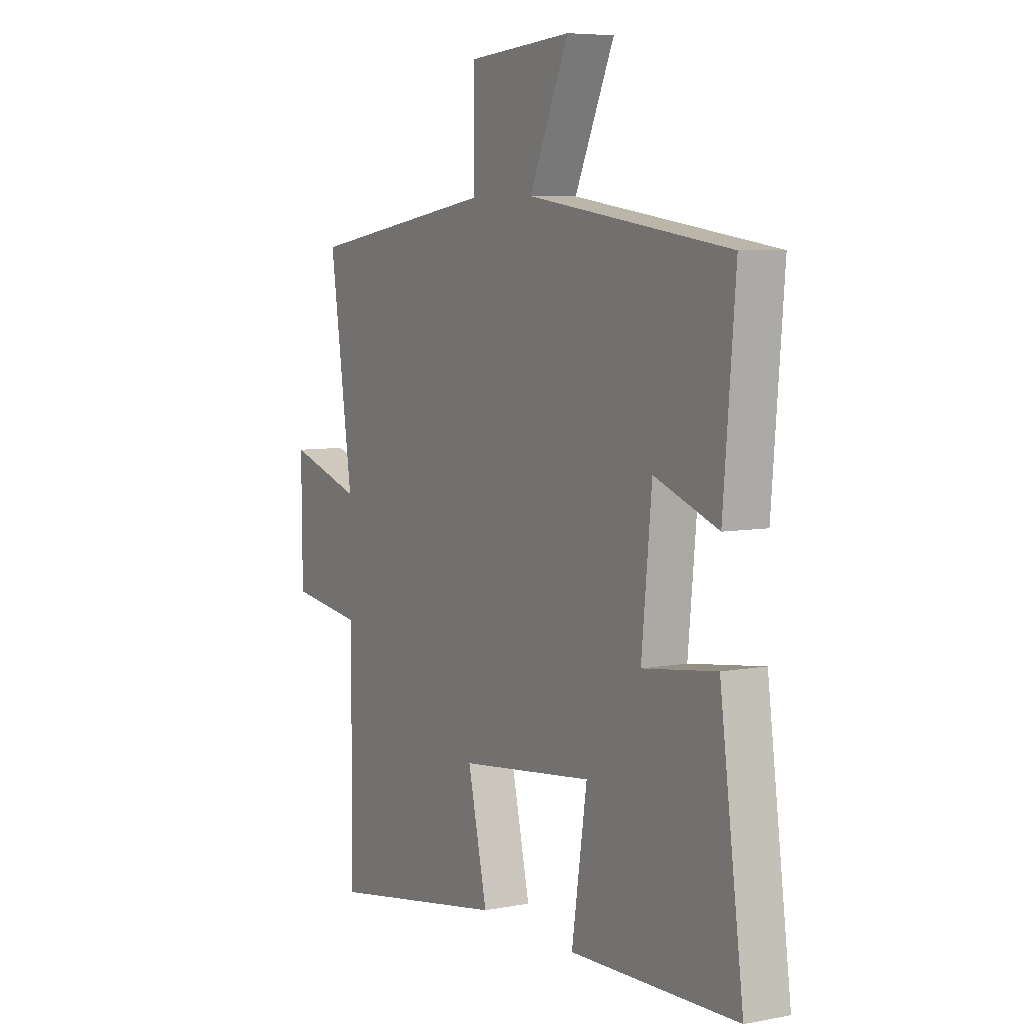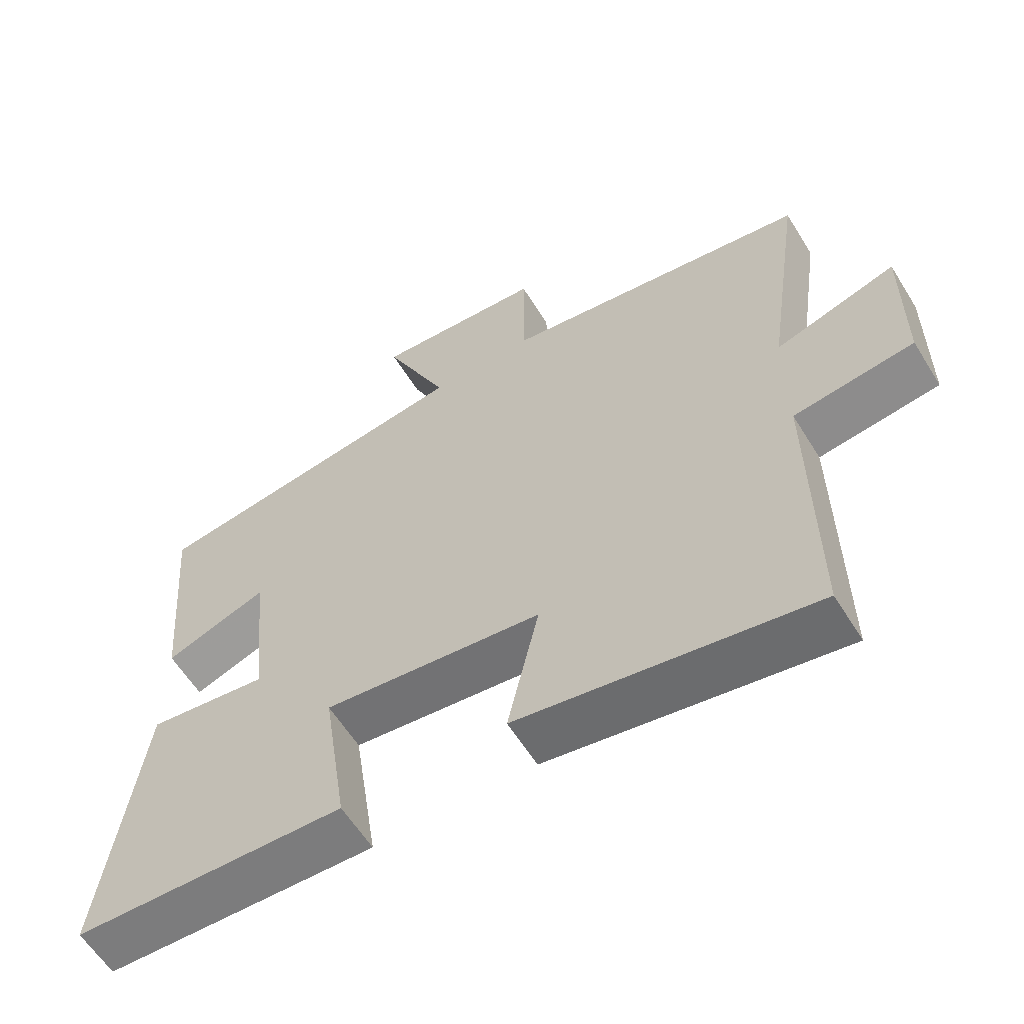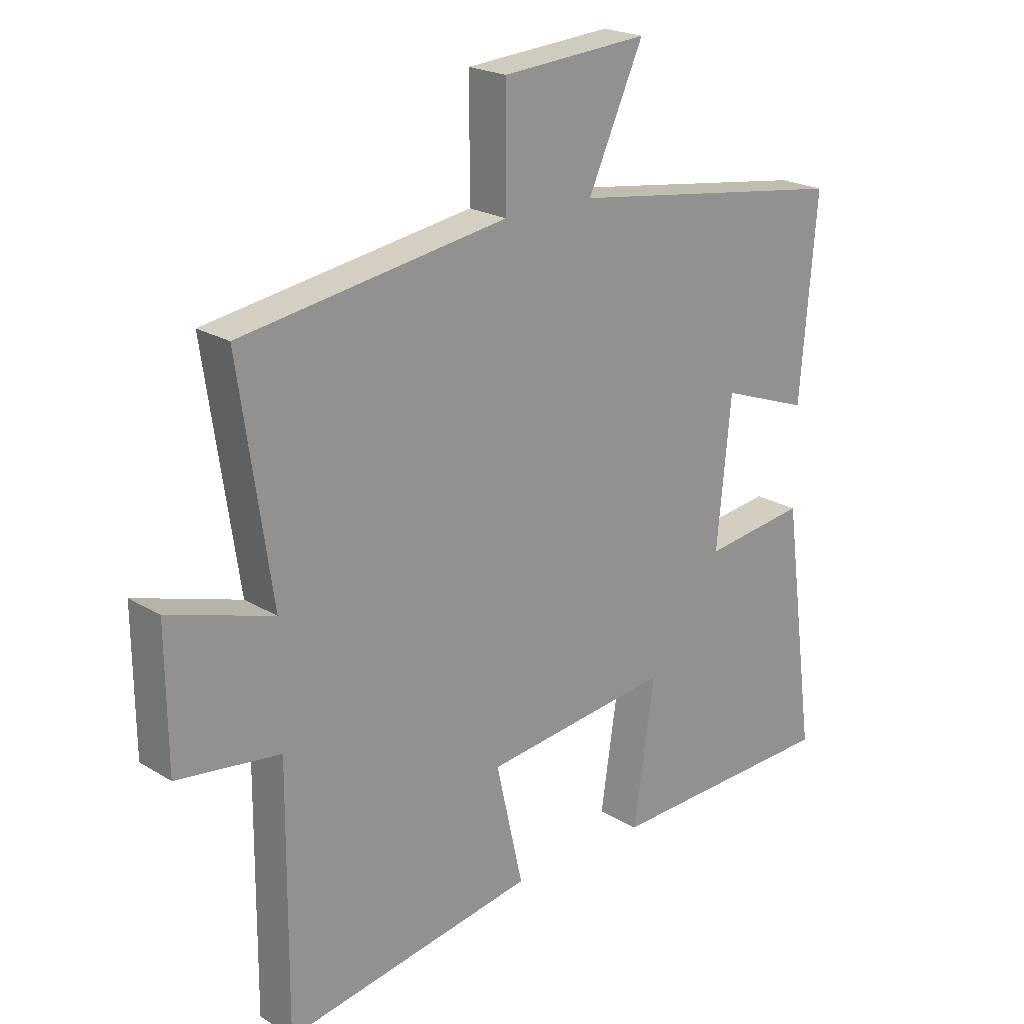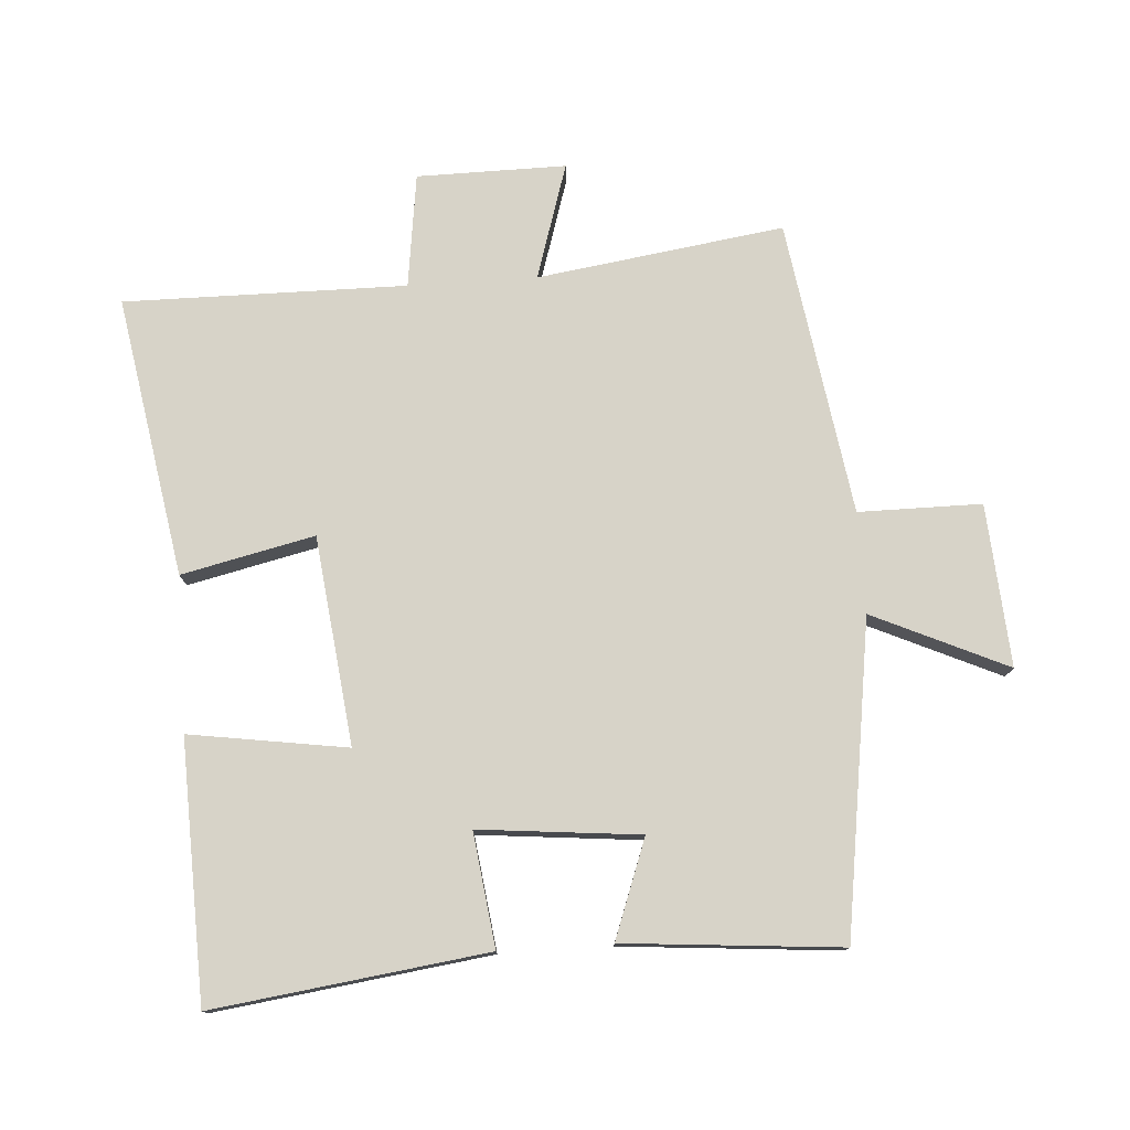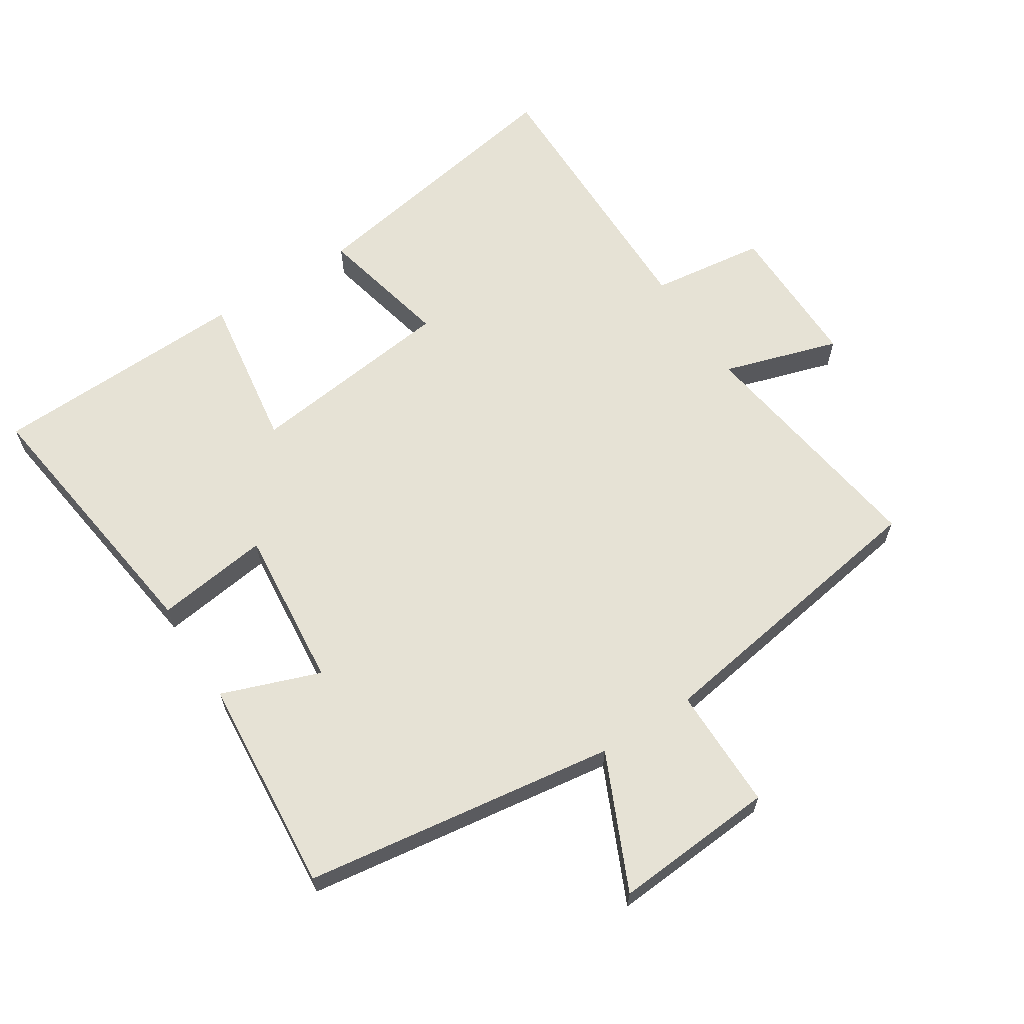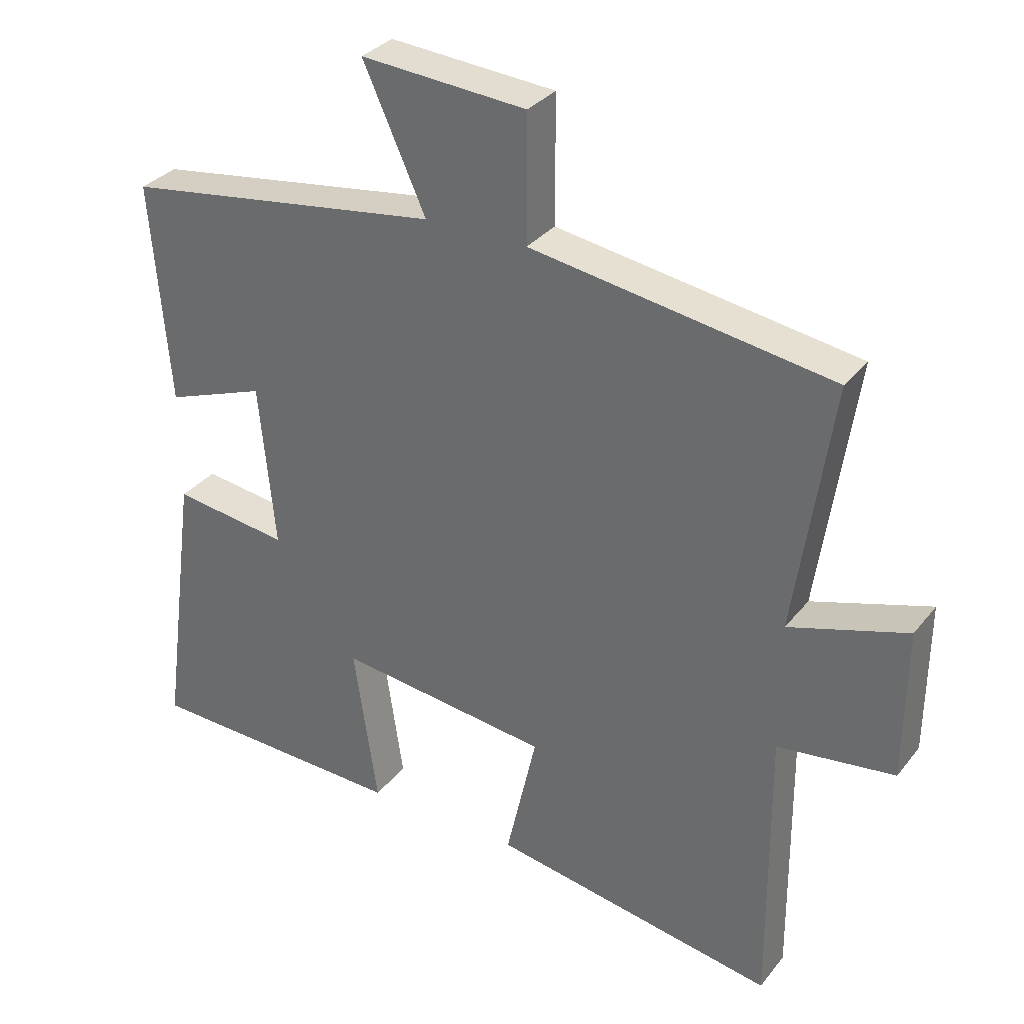
<metadata>
{"format":"obj","ext":"obj","renderer":"f3d","projection":"perspective","resolution":1024,"background":"white","views":[{"elev":6.4,"azim":-119.8,"up":"+Z"},{"elev":-60.0,"azim":31.7,"up":"+Z"},{"elev":21.6,"azim":137.0,"up":"+Z"},{"elev":77.0,"azim":-93.8,"up":"+Y"},{"elev":63.9,"azim":-32.8,"up":"+Y"},{"elev":32.2,"azim":31.7,"up":"+Z"}]}
</metadata>
<code>
v 0.555 0.07 0.43
v 0.5 0.07 0.053
v 0.677 0.07 0.108
v 0.675 0.07 -0.12
v 0.5 0.07 -0.143
v 0.503 0.07 -0.574
v 0.075 0.07 -0.5
v 0.121 0.07 -0.297
v -0.197 0.07 -0.259
v -0.161 0.07 -0.5
v -0.556 0.07 -0.487
v -0.5 0.07 -0.069
v -0.326 0.07 -0.092
v -0.35 0.07 0.154
v -0.5 0.07 0.099
v -0.528 0.07 0.431
v -0.05 0.07 0.5
v -0.144 0.07 0.706
v 0.104 0.07 0.688
v 0.104 0.07 0.5
v 0.555 0 0.43
v 0.5 0 0.053
v 0.677 0 0.108
v 0.675 0 -0.12
v 0.5 0 -0.143
v 0.503 0 -0.574
v 0.075 0 -0.5
v 0.121 0 -0.297
v -0.197 0 -0.259
v -0.161 0 -0.5
v -0.556 0 -0.487
v -0.5 0 -0.069
v -0.326 0 -0.092
v -0.35 0 0.154
v -0.5 0 0.099
v -0.528 0 0.431
v -0.05 0 0.5
v -0.144 0 0.706
v 0.104 0 0.688
v 0.104 0 0.5
f 17 18 19 20
f 17 20 1 2
f 14 15 16 17
f 13 14 17 2
f 10 11 12 13
f 9 10 13
f 8 9 13 2
f 5 6 7 8
f 5 8 2 3
f 3 4 5
f 40 39 38 37
f 22 21 40 37
f 37 36 35 34
f 22 37 34 33
f 33 32 31 30
f 33 30 29
f 22 33 29 28
f 28 27 26 25
f 23 22 28 25
f 25 24 23
f 1 21 22 2
f 2 22 23 3
f 3 23 24 4
f 4 24 25 5
f 5 25 26 6
f 6 26 27 7
f 7 27 28 8
f 8 28 29 9
f 9 29 30 10
f 10 30 31 11
f 11 31 32 12
f 12 32 33 13
f 13 33 34 14
f 14 34 35 15
f 15 35 36 16
f 16 36 37 17
f 17 37 38 18
f 18 38 39 19
f 19 39 40 20
f 20 40 21 1

</code>
